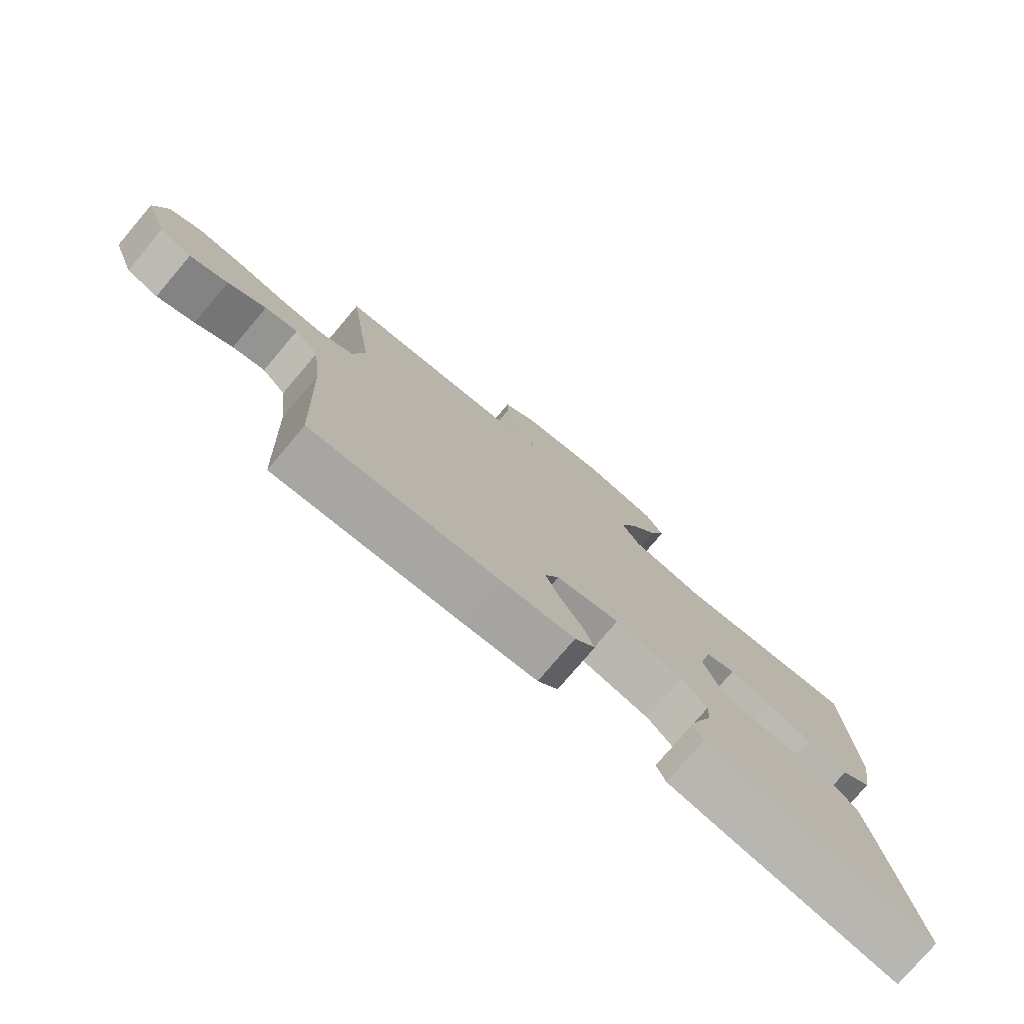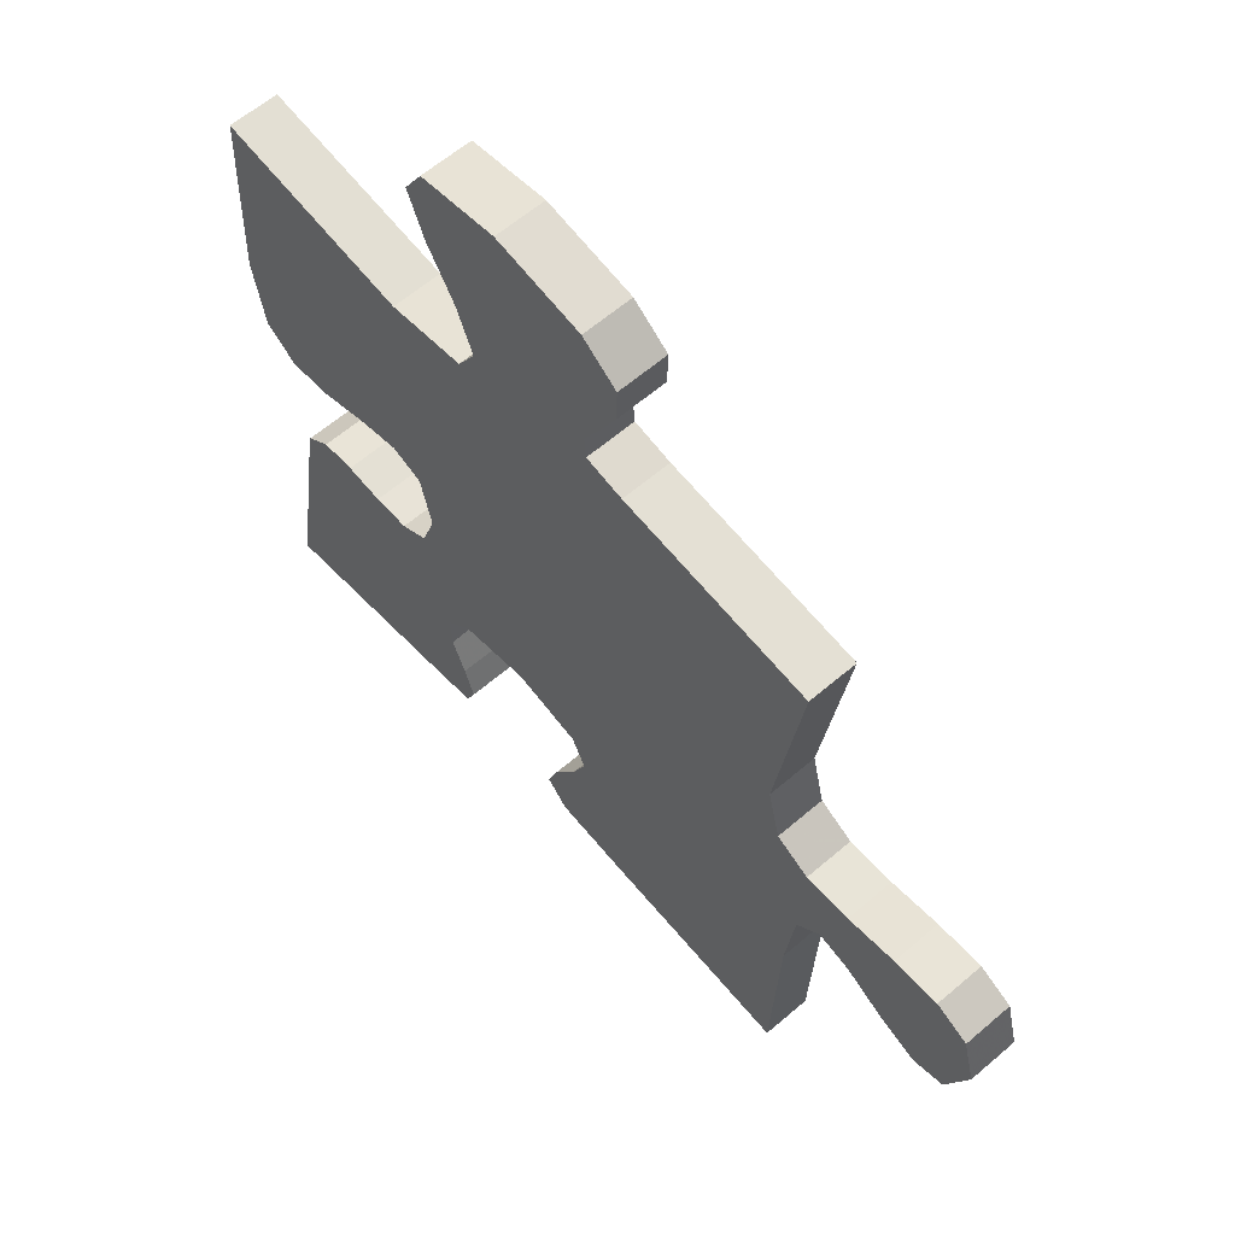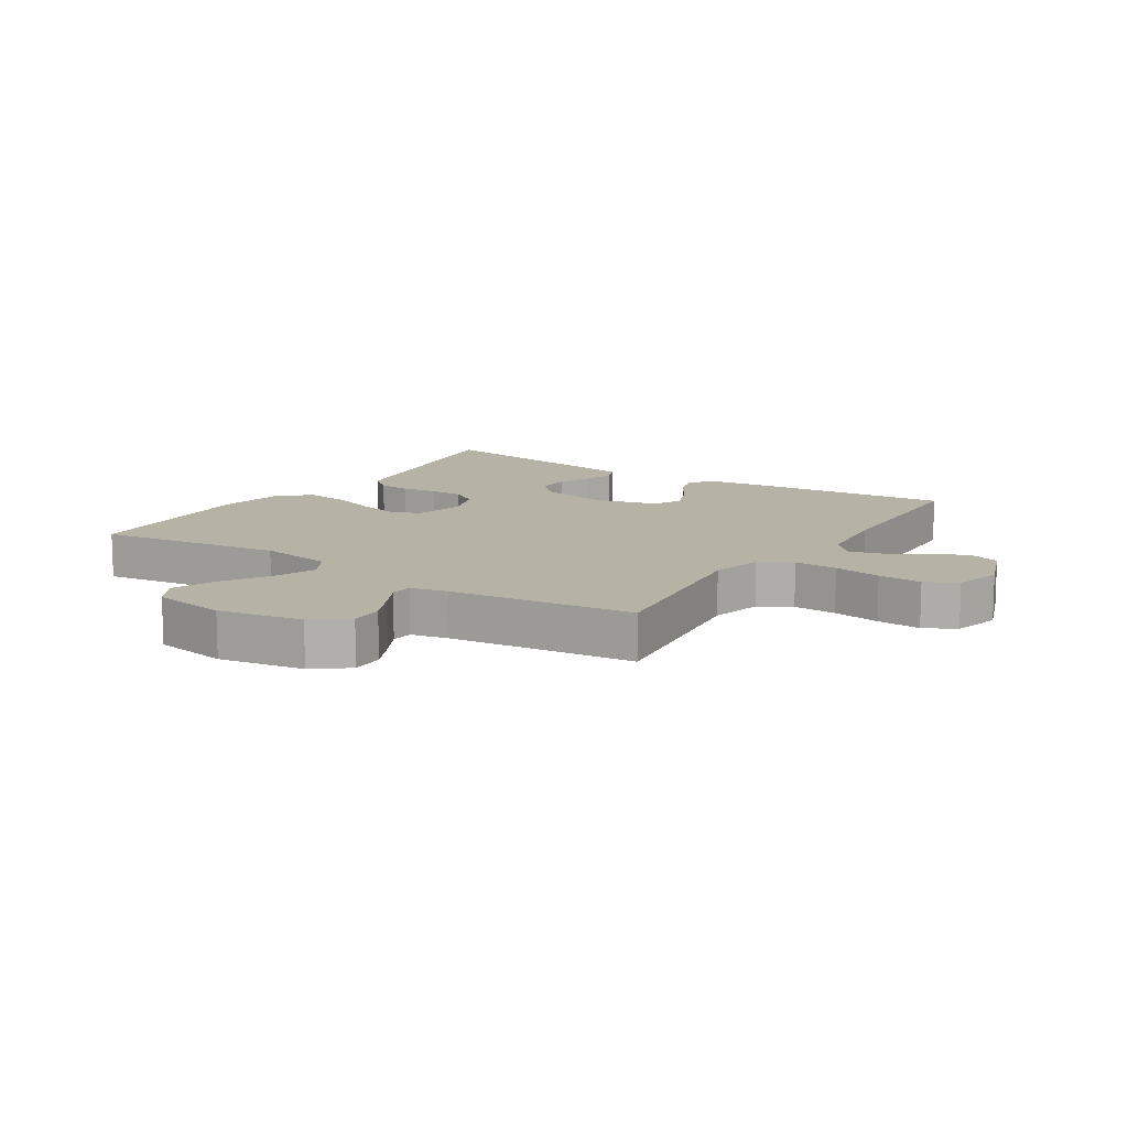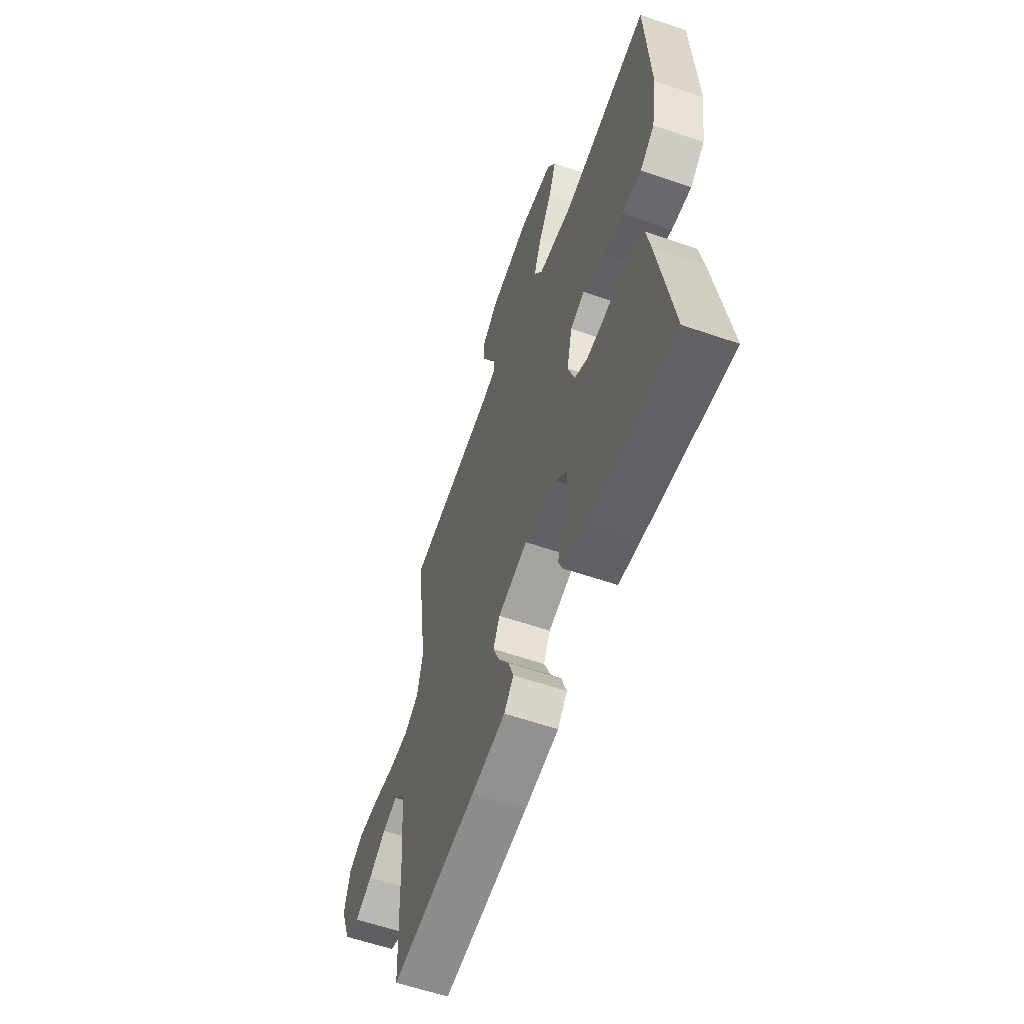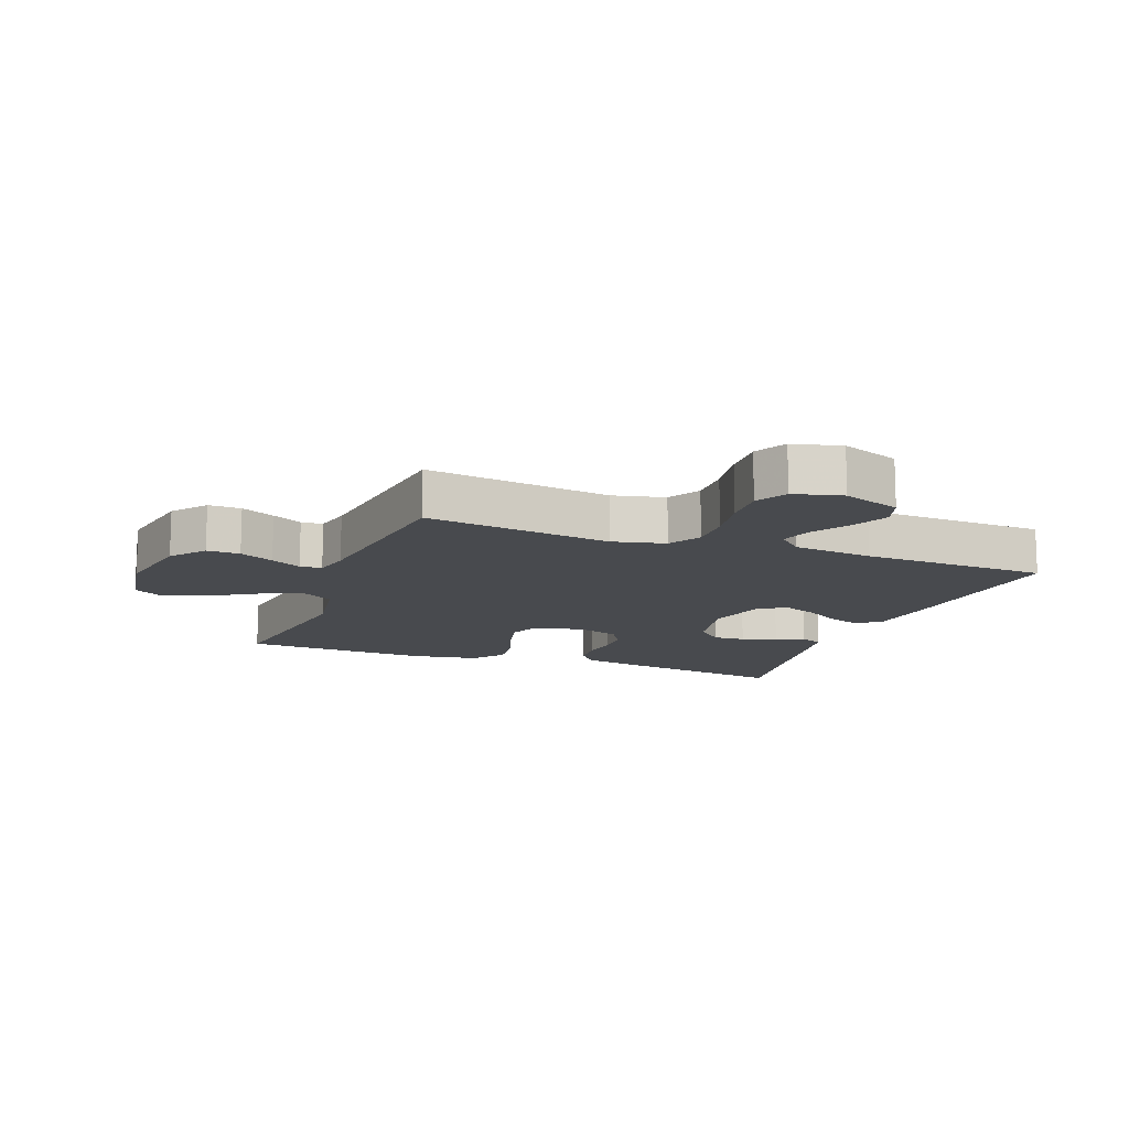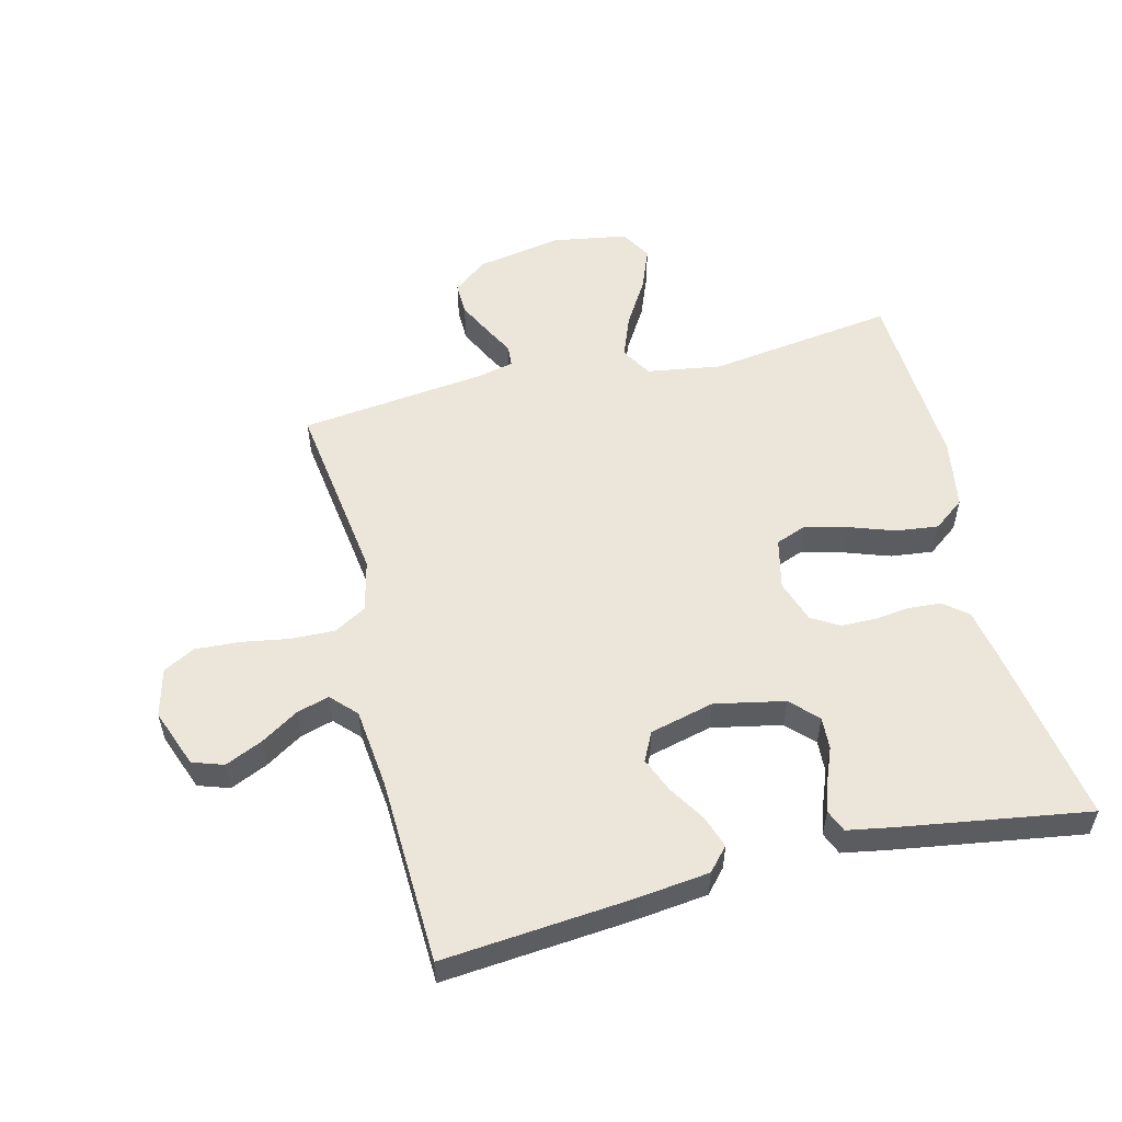
<metadata>
{"format":"obj","ext":"obj","renderer":"f3d","projection":"perspective","resolution":1024,"background":"white","views":[{"elev":-77.3,"azim":139.7,"up":"+Z"},{"elev":61.9,"azim":49.0,"up":"+Z"},{"elev":12.3,"azim":33.1,"up":"+Y"},{"elev":-59.3,"azim":-109.5,"up":"+Z"},{"elev":-12.9,"azim":69.2,"up":"+Y"},{"elev":54.5,"azim":166.0,"up":"+Y"}]}
</metadata>
<code>
v -0.5 0.07 -0.5
v -0.452 0.07 -0.2
v -0.438 0.07 -0.124
v -0.4 0.07 -0.093
v -0.348 0.07 -0.089
v -0.29 0.07 -0.096
v -0.235 0.07 -0.095
v -0.191 0.07 -0.069
v -0.168 0.07 0
v -0.187 0.07 0.082
v -0.236 0.07 0.101
v -0.304 0.07 0.084
v -0.378 0.07 0.058
v -0.446 0.07 0.05
v -0.496 0.07 0.088
v -0.515 0.07 0.2
v -0.5 0.07 0.5
v -0.2 0.07 0.458
v -0.08 0.07 0.477
v -0.051 0.07 0.527
v -0.078 0.07 0.596
v -0.123 0.07 0.67
v -0.15 0.07 0.739
v -0.121 0.07 0.789
v 0 0.07 0.809
v 0.137 0.07 0.784
v 0.192 0.07 0.741
v 0.191 0.07 0.688
v 0.164 0.07 0.633
v 0.138 0.07 0.584
v 0.141 0.07 0.549
v 0.2 0.07 0.536
v 0.5 0.07 0.5
v 0.459 0.07 0.2
v 0.479 0.07 0.116
v 0.531 0.07 0.086
v 0.601 0.07 0.088
v 0.678 0.07 0.101
v 0.749 0.07 0.105
v 0.8 0.07 0.078
v 0.82 0.07 0
v 0.785 0.07 -0.094
v 0.735 0.07 -0.111
v 0.675 0.07 -0.084
v 0.615 0.07 -0.046
v 0.563 0.07 -0.031
v 0.525 0.07 -0.071
v 0.511 0.07 -0.2
v 0.5 0.07 -0.5
v 0.2 0.07 -0.473
v 0.082 0.07 -0.459
v 0.049 0.07 -0.422
v 0.067 0.07 -0.37
v 0.103 0.07 -0.312
v 0.126 0.07 -0.256
v 0.103 0.07 -0.21
v 0 0.07 -0.184
v -0.112 0.07 -0.207
v -0.153 0.07 -0.249
v -0.15 0.07 -0.301
v -0.128 0.07 -0.356
v -0.112 0.07 -0.404
v -0.127 0.07 -0.44
v -0.2 0.07 -0.453
v -0.5 0 -0.5
v -0.452 0 -0.2
v -0.438 0 -0.124
v -0.4 0 -0.093
v -0.348 0 -0.089
v -0.29 0 -0.096
v -0.235 0 -0.095
v -0.191 0 -0.069
v -0.168 0 0
v -0.187 0 0.082
v -0.236 0 0.101
v -0.304 0 0.084
v -0.378 0 0.058
v -0.446 0 0.05
v -0.496 0 0.088
v -0.515 0 0.2
v -0.5 0 0.5
v -0.2 0 0.458
v -0.08 0 0.477
v -0.051 0 0.527
v -0.078 0 0.596
v -0.123 0 0.67
v -0.15 0 0.739
v -0.121 0 0.789
v 0 0 0.809
v 0.137 0 0.784
v 0.192 0 0.741
v 0.191 0 0.688
v 0.164 0 0.633
v 0.138 0 0.584
v 0.141 0 0.549
v 0.2 0 0.536
v 0.5 0 0.5
v 0.459 0 0.2
v 0.479 0 0.116
v 0.531 0 0.086
v 0.601 0 0.088
v 0.678 0 0.101
v 0.749 0 0.105
v 0.8 0 0.078
v 0.82 0 0
v 0.785 0 -0.094
v 0.735 0 -0.111
v 0.675 0 -0.084
v 0.615 0 -0.046
v 0.563 0 -0.031
v 0.525 0 -0.071
v 0.511 0 -0.2
v 0.5 0 -0.5
v 0.2 0 -0.473
v 0.082 0 -0.459
v 0.049 0 -0.422
v 0.067 0 -0.37
v 0.103 0 -0.312
v 0.126 0 -0.256
v 0.103 0 -0.21
v 0 0 -0.184
v -0.112 0 -0.207
v -0.153 0 -0.249
v -0.15 0 -0.301
v -0.128 0 -0.356
v -0.112 0 -0.404
v -0.127 0 -0.44
v -0.2 0 -0.453
f 4 5 6
f 3 4 6
f 2 3 6
f 1 2 6
f 64 1 6
f 63 64 6
f 62 63 6
f 61 62 6
f 60 61 6
f 59 60 6 7
f 58 59 7 8
f 57 58 8 9
f 56 57 9 10
f 52 53 54
f 51 52 54
f 50 51 54
f 49 50 54
f 48 49 54
f 47 48 54 55
f 46 47 55 56
f 43 44 45
f 42 43 45
f 41 42 45
f 40 41 45
f 39 40 45
f 38 39 45
f 37 38 45
f 36 37 45 46
f 46 56 10
f 36 46 10
f 35 36 10
f 32 33 34
f 35 10 11
f 34 35 11
f 32 34 11
f 31 32 11
f 28 29 30
f 27 28 30
f 26 27 30
f 25 26 30
f 24 25 30
f 23 24 30
f 22 23 30
f 21 22 30
f 20 21 30 31
f 16 17 18
f 15 16 18
f 14 15 18
f 13 14 18
f 12 13 18
f 12 18 19
f 19 20 31
f 12 19 31
f 11 12 31
f 70 69 68
f 70 68 67
f 70 67 66
f 70 66 65
f 70 65 128
f 70 128 127
f 70 127 126
f 70 126 125
f 70 125 124
f 71 70 124 123
f 72 71 123 122
f 73 72 122 121
f 74 73 121 120
f 118 117 116
f 118 116 115
f 118 115 114
f 118 114 113
f 118 113 112
f 119 118 112 111
f 120 119 111 110
f 109 108 107
f 109 107 106
f 109 106 105
f 109 105 104
f 109 104 103
f 109 103 102
f 109 102 101
f 110 109 101 100
f 74 120 110
f 74 110 100
f 74 100 99
f 98 97 96
f 75 74 99
f 75 99 98
f 75 98 96
f 75 96 95
f 94 93 92
f 94 92 91
f 94 91 90
f 94 90 89
f 94 89 88
f 94 88 87
f 94 87 86
f 94 86 85
f 95 94 85 84
f 82 81 80
f 82 80 79
f 82 79 78
f 82 78 77
f 82 77 76
f 83 82 76
f 95 84 83
f 95 83 76
f 95 76 75
f 1 65 66 2
f 2 66 67 3
f 3 67 68 4
f 4 68 69 5
f 5 69 70 6
f 6 70 71 7
f 7 71 72 8
f 8 72 73 9
f 9 73 74 10
f 10 74 75 11
f 11 75 76 12
f 12 76 77 13
f 13 77 78 14
f 14 78 79 15
f 15 79 80 16
f 16 80 81 17
f 17 81 82 18
f 18 82 83 19
f 19 83 84 20
f 20 84 85 21
f 21 85 86 22
f 22 86 87 23
f 23 87 88 24
f 24 88 89 25
f 25 89 90 26
f 26 90 91 27
f 27 91 92 28
f 28 92 93 29
f 29 93 94 30
f 30 94 95 31
f 31 95 96 32
f 32 96 97 33
f 33 97 98 34
f 34 98 99 35
f 35 99 100 36
f 36 100 101 37
f 37 101 102 38
f 38 102 103 39
f 39 103 104 40
f 40 104 105 41
f 41 105 106 42
f 42 106 107 43
f 43 107 108 44
f 44 108 109 45
f 45 109 110 46
f 46 110 111 47
f 47 111 112 48
f 48 112 113 49
f 49 113 114 50
f 50 114 115 51
f 51 115 116 52
f 52 116 117 53
f 53 117 118 54
f 54 118 119 55
f 55 119 120 56
f 56 120 121 57
f 57 121 122 58
f 58 122 123 59
f 59 123 124 60
f 60 124 125 61
f 61 125 126 62
f 62 126 127 63
f 63 127 128 64
f 64 128 65 1

</code>
